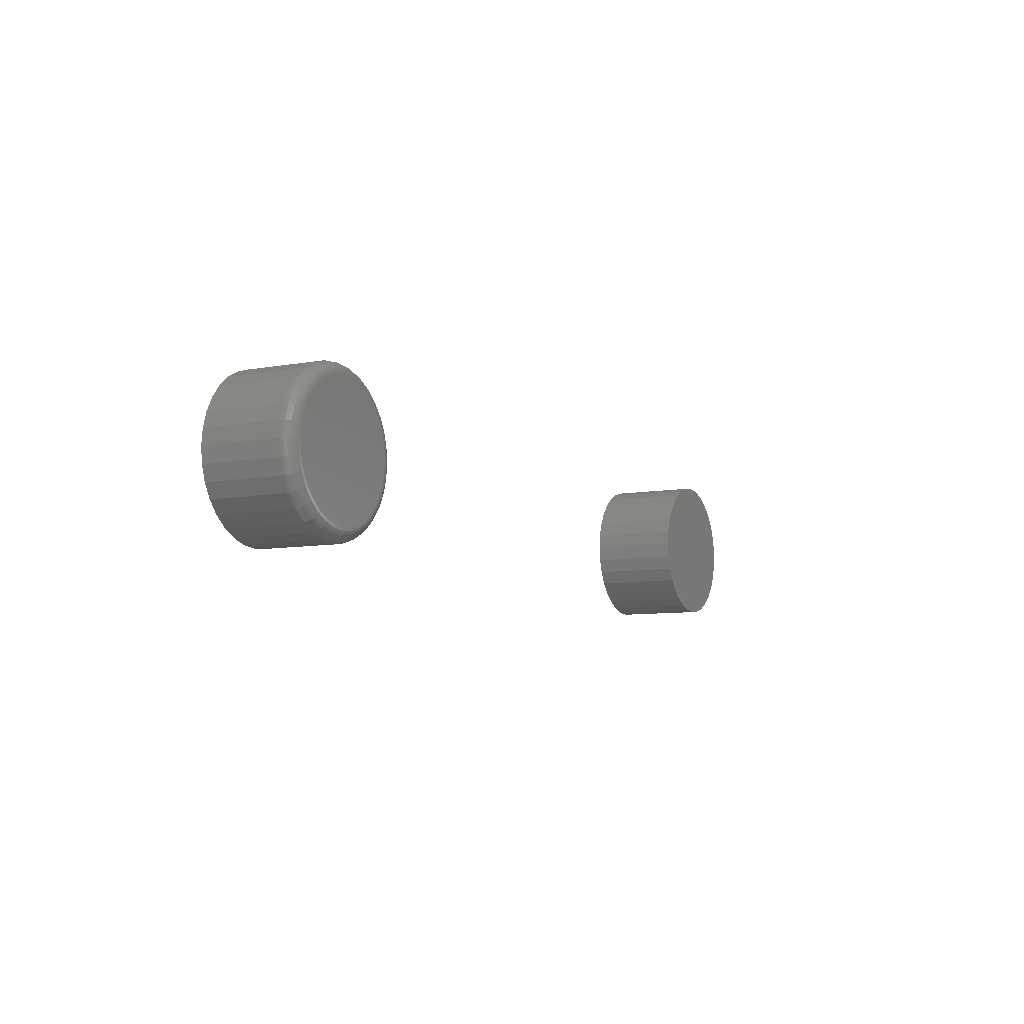
<metadata>
{"format":"stl","ext":"stl","renderer":"f3d","projection":"perspective","resolution":1024,"background":"white","views":[{"elev":-7.8,"azim":117.5,"up":"+Y"}]}
</metadata>
<code>
# stl→obj: 384 verts, 760 faces
v 0.003865 0.044 0.05469
v -0.005183 0.04311 0.05469
v -0.01388 0.04047 0.05469
v 0.01291 0.04311 0.05469
v 0.02161 0.04047 0.05469
v -0.0219 0.03618 0.05469
v 0.02963 0.03618 0.05469
v -0.02893 0.03041 0.05469
v 0.03666 0.03041 0.05469
v -0.0347 0.02338 0.05469
v 0.04243 0.02338 0.05469
v -0.03899 0.01536 0.05469
v 0.04672 0.01536 0.05469
v -0.04163 0.006664 0.05469
v 0.04936 0.006664 0.05469
v 0.04936 -0.01143 0.05469
v -0.03899 -0.02013 0.05469
v 0.04672 -0.02013 0.05469
v -0.0347 -0.02815 0.05469
v 0.04243 -0.02815 0.05469
v -0.02893 -0.03518 0.05469
v 0.03666 -0.03518 0.05469
v -0.0219 -0.04095 0.05469
v 0.02963 -0.04095 0.05469
v -0.01388 -0.04524 0.05469
v 0.02161 -0.04524 0.05469
v -0.005183 -0.04788 0.05469
v 0.003865 -0.04877 0.05469
v 0.01291 -0.04788 0.05469
v 0.05025 -0.002385 0.05469
v -0.04252 -0.002385 0.05469
v -0.04163 -0.01143 0.05469
v -0.01388 0.04047 0
v -0.005183 0.04311 0
v 0.003865 0.044 0
v 0.01291 0.04311 0
v 0.02161 0.04047 0
v -0.0219 0.03618 0
v 0.02963 0.03618 0
v -0.02893 0.03041 0
v 0.03666 0.03041 0
v -0.0347 0.02338 0
v 0.04243 0.02338 0
v -0.03899 0.01536 0
v 0.04672 0.01536 0
v -0.04163 0.006664 0
v 0.04936 0.006664 0
v 0.04672 -0.02013 0
v -0.03899 -0.02013 0
v 0.04936 -0.01143 0
v -0.0347 -0.02815 0
v 0.04243 -0.02815 0
v -0.02893 -0.03518 0
v 0.03666 -0.03518 0
v -0.0219 -0.04095 0
v 0.02963 -0.04095 0
v -0.01388 -0.04524 0
v 0.02161 -0.04524 0
v -0.005183 -0.04788 0
v 0.003865 -0.04877 0
v 0.01291 -0.04788 0
v -0.04163 -0.01143 0
v -0.04252 -0.002385 0
v 0.05025 -0.002385 0
v 0.4664 0.03654 0
v 0.4739 0.0388 0
v 0.4816 0.03956 0
v 0.4893 0.0388 0
v 0.4967 0.03654 0
v 0.4596 0.03289 0
v 0.5036 0.03289 0
v 0.4536 0.02797 0
v 0.5095 0.02797 0
v 0.4487 0.02198 0
v 0.5145 0.02198 0
v 0.445 0.01514 0
v 0.5181 0.01514 0
v 0.4428 0.007717 0
v 0.5204 0.007717 0
v 0.5181 -0.01514 0
v 0.445 -0.01514 0
v 0.5204 -0.007717 0
v 0.4487 -0.02198 0
v 0.5145 -0.02198 0
v 0.4536 -0.02797 0
v 0.5095 -0.02797 0
v 0.4596 -0.03289 0
v 0.5036 -0.03289 0
v 0.4664 -0.03654 0
v 0.4967 -0.03654 0
v 0.4739 -0.0388 0
v 0.4816 -0.03956 0
v 0.4893 -0.0388 0
v 0.4428 -0.007717 0
v 0.442 -4.119e-17 0
v 0.5211 -3.02e-18 0
v 0.5289 -5.367e-17 0.007812
v 0.5289 0 0.05469
v 0.528 -0.009241 0.007812
v 0.528 -0.009241 0.05469
v 0.5253 -0.01813 0.007812
v 0.5253 -0.01813 0.05469
v 0.521 -0.02632 0.007812
v 0.521 -0.02632 0.05469
v 0.5151 -0.03349 0.007812
v 0.5151 -0.03349 0.05469
v 0.5079 -0.03939 0.007812
v 0.5079 -0.03939 0.05469
v 0.4997 -0.04376 0.007812
v 0.4997 -0.04376 0.05469
v 0.4908 -0.04646 0.007812
v 0.4908 -0.04646 0.05469
v 0.4816 -0.04737 0.007812
v 0.4816 -0.04737 0.05469
v 0.4723 -0.04646 0.007812
v 0.4723 -0.04646 0.05469
v 0.4635 -0.04376 0.007812
v 0.4635 -0.04376 0.05469
v 0.4553 -0.03939 0.007812
v 0.4553 -0.03939 0.05469
v 0.4481 -0.03349 0.007812
v 0.4481 -0.03349 0.05469
v 0.4422 -0.02632 0.007812
v 0.4422 -0.02632 0.05469
v 0.4378 -0.01813 0.007812
v 0.4378 -0.01813 0.05469
v 0.4351 -0.009241 0.007812
v 0.4351 -0.009241 0.05469
v 0.4342 5.801e-18 0.007812
v 0.4342 5.801e-18 0.05469
v 0.4351 0.009241 0.007812
v 0.4351 0.009241 0.05469
v 0.4378 0.01813 0.007812
v 0.4378 0.01813 0.05469
v 0.4422 0.02632 0.007812
v 0.4422 0.02632 0.05469
v 0.4481 0.03349 0.007812
v 0.4481 0.03349 0.05469
v 0.4553 0.03939 0.007812
v 0.4553 0.03939 0.05469
v 0.4635 0.04376 0.007812
v 0.4635 0.04376 0.05469
v 0.4723 0.04646 0.007812
v 0.4723 0.04646 0.05469
v 0.4816 0.04737 0.007812
v 0.4816 0.04737 0.05469
v 0.4908 0.04646 0.007812
v 0.4908 0.04646 0.05469
v 0.4997 0.04376 0.007812
v 0.4997 0.04376 0.05469
v 0.5079 0.03939 0.007812
v 0.5079 0.03939 0.05469
v 0.5151 0.03349 0.007812
v 0.5151 0.03349 0.05469
v 0.521 0.02632 0.007812
v 0.521 0.02632 0.05469
v 0.5253 0.01813 0.007812
v 0.5253 0.01813 0.05469
v 0.528 0.009241 0.007812
v 0.528 0.009241 0.05469
v 0.4344 -5.204e-17 0.006288
v 0.4353 0.009212 0.006288
v 0.4348 -5.204e-17 0.004823
v 0.4357 0.009125 0.004823
v 0.4355 -5.204e-17 0.003472
v 0.4364 0.008984 0.003472
v 0.4365 -4.51e-17 0.002288
v 0.4374 0.008795 0.002288
v 0.4377 -4.51e-17 0.001317
v 0.4385 0.008564 0.001317
v 0.439 -4.163e-17 0.0005947
v 0.4399 0.0083 0.0005947
v 0.4405 -4.163e-17 0.0001501
v 0.4413 0.008014 0.0001501
v 0.5279 0.009212 0.006288
v 0.5288 -5.204e-17 0.006288
v 0.5275 0.009125 0.004823
v 0.5284 -5.204e-17 0.004823
v 0.5267 0.008984 0.003472
v 0.5276 -4.857e-17 0.003472
v 0.5258 0.008795 0.002288
v 0.5267 -4.857e-17 0.002288
v 0.5246 0.008564 0.001317
v 0.5255 -4.857e-17 0.001317
v 0.5233 0.0083 0.0005947
v 0.5241 -4.163e-17 0.0005947
v 0.5219 0.008014 0.0001501
v 0.5227 -4.51e-17 0.0001501
v 0.5252 0.01807 0.006288
v 0.5248 0.0179 0.004823
v 0.5241 0.01762 0.003472
v 0.5232 0.01725 0.002288
v 0.5221 0.0168 0.001317
v 0.5209 0.01628 0.0005947
v 0.5195 0.01572 0.0001501
v 0.5208 0.02623 0.006288
v 0.5205 0.02599 0.004823
v 0.5199 0.02559 0.003472
v 0.5191 0.02505 0.002288
v 0.5181 0.02439 0.001317
v 0.517 0.02364 0.0005947
v 0.5157 0.02282 0.0001501
v 0.515 0.03339 0.006288
v 0.5147 0.03307 0.004823
v 0.5141 0.03256 0.003472
v 0.5135 0.03188 0.002288
v 0.5126 0.03104 0.001317
v 0.5117 0.03008 0.0005947
v 0.5106 0.02905 0.0001501
v 0.5078 0.03926 0.006288
v 0.5076 0.03889 0.004823
v 0.5072 0.03829 0.003472
v 0.5066 0.03748 0.002288
v 0.506 0.0365 0.001317
v 0.5052 0.03538 0.0005947
v 0.5044 0.03416 0.0001501
v 0.4996 0.04362 0.006288
v 0.4995 0.04321 0.004823
v 0.4992 0.04255 0.003472
v 0.4988 0.04165 0.002288
v 0.4984 0.04055 0.001317
v 0.4979 0.03931 0.0005947
v 0.4973 0.03795 0.0001501
v 0.4908 0.04631 0.006288
v 0.4907 0.04587 0.004823
v 0.4906 0.04517 0.003472
v 0.4904 0.04421 0.002288
v 0.4901 0.04305 0.001317
v 0.4899 0.04173 0.0005947
v 0.4896 0.04029 0.0001501
v 0.4816 0.04722 0.006288
v 0.4816 0.04677 0.004823
v 0.4816 0.04605 0.003472
v 0.4816 0.04508 0.002288
v 0.4816 0.0439 0.001317
v 0.4816 0.04255 0.0005947
v 0.4816 0.04108 0.0001501
v 0.4724 0.04631 0.006288
v 0.4725 0.04587 0.004823
v 0.4726 0.04517 0.003472
v 0.4728 0.04421 0.002288
v 0.473 0.04305 0.001317
v 0.4733 0.04173 0.0005947
v 0.4736 0.04029 0.0001501
v 0.4635 0.04362 0.006288
v 0.4637 0.04321 0.004823
v 0.464 0.04255 0.003472
v 0.4643 0.04165 0.002288
v 0.4648 0.04055 0.001317
v 0.4653 0.03931 0.0005947
v 0.4659 0.03795 0.0001501
v 0.4553 0.03926 0.006288
v 0.4556 0.03889 0.004823
v 0.456 0.03829 0.003472
v 0.4565 0.03748 0.002288
v 0.4572 0.0365 0.001317
v 0.4579 0.03538 0.0005947
v 0.4588 0.03416 0.0001501
v 0.4482 0.03339 0.006288
v 0.4485 0.03307 0.004823
v 0.449 0.03256 0.003472
v 0.4497 0.03188 0.002288
v 0.4505 0.03104 0.001317
v 0.4515 0.03008 0.0005947
v 0.4525 0.02905 0.0001501
v 0.4423 0.02623 0.006288
v 0.4427 0.02599 0.004823
v 0.4433 0.02559 0.003472
v 0.4441 0.02505 0.002288
v 0.4451 0.02439 0.001317
v 0.4462 0.02364 0.0005947
v 0.4474 0.02282 0.0001501
v 0.438 0.01807 0.006288
v 0.4384 0.0179 0.004823
v 0.439 0.01762 0.003472
v 0.4399 0.01725 0.002288
v 0.441 0.0168 0.001317
v 0.4423 0.01628 0.0005947
v 0.4436 0.01572 0.0001501
v 0.5279 -0.009212 0.006288
v 0.5275 -0.009125 0.004823
v 0.5267 -0.008984 0.003472
v 0.5258 -0.008795 0.002288
v 0.5246 -0.008564 0.001317
v 0.5233 -0.0083 0.0005947
v 0.5219 -0.008014 0.0001501
v 0.4353 -0.009212 0.006288
v 0.4357 -0.009125 0.004823
v 0.4364 -0.008984 0.003472
v 0.4374 -0.008795 0.002288
v 0.4385 -0.008564 0.001317
v 0.4399 -0.0083 0.0005947
v 0.4413 -0.008014 0.0001501
v 0.438 -0.01807 0.006288
v 0.4384 -0.0179 0.004823
v 0.439 -0.01762 0.003472
v 0.4399 -0.01725 0.002288
v 0.441 -0.0168 0.001317
v 0.4423 -0.01628 0.0005947
v 0.4436 -0.01572 0.0001501
v 0.4423 -0.02623 0.006288
v 0.4427 -0.02599 0.004823
v 0.4433 -0.02559 0.003472
v 0.4441 -0.02505 0.002288
v 0.4451 -0.02439 0.001317
v 0.4462 -0.02364 0.0005947
v 0.4474 -0.02282 0.0001501
v 0.4482 -0.03339 0.006288
v 0.4485 -0.03307 0.004823
v 0.449 -0.03256 0.003472
v 0.4497 -0.03188 0.002288
v 0.4505 -0.03104 0.001317
v 0.4515 -0.03008 0.0005947
v 0.4525 -0.02905 0.0001501
v 0.4553 -0.03926 0.006288
v 0.4556 -0.03889 0.004823
v 0.456 -0.03829 0.003472
v 0.4565 -0.03748 0.002288
v 0.4572 -0.0365 0.001317
v 0.4579 -0.03538 0.0005947
v 0.4588 -0.03416 0.0001501
v 0.4635 -0.04362 0.006288
v 0.4637 -0.04321 0.004823
v 0.464 -0.04255 0.003472
v 0.4643 -0.04165 0.002288
v 0.4648 -0.04055 0.001317
v 0.4653 -0.03931 0.0005947
v 0.4659 -0.03795 0.0001501
v 0.4724 -0.04631 0.006288
v 0.4725 -0.04587 0.004823
v 0.4726 -0.04517 0.003472
v 0.4728 -0.04421 0.002288
v 0.473 -0.04305 0.001317
v 0.4733 -0.04173 0.0005947
v 0.4736 -0.04029 0.0001501
v 0.4816 -0.04722 0.006288
v 0.4816 -0.04677 0.004823
v 0.4816 -0.04605 0.003472
v 0.4816 -0.04508 0.002288
v 0.4816 -0.0439 0.001317
v 0.4816 -0.04255 0.0005947
v 0.4816 -0.04108 0.0001501
v 0.4908 -0.04631 0.006288
v 0.4907 -0.04587 0.004823
v 0.4906 -0.04517 0.003472
v 0.4904 -0.04421 0.002288
v 0.4901 -0.04305 0.001317
v 0.4899 -0.04173 0.0005947
v 0.4896 -0.04029 0.0001501
v 0.4996 -0.04362 0.006288
v 0.4995 -0.04321 0.004823
v 0.4992 -0.04255 0.003472
v 0.4988 -0.04165 0.002288
v 0.4984 -0.04055 0.001317
v 0.4979 -0.03931 0.0005947
v 0.4973 -0.03795 0.0001501
v 0.5078 -0.03926 0.006288
v 0.5076 -0.03889 0.004823
v 0.5072 -0.03829 0.003472
v 0.5066 -0.03748 0.002288
v 0.506 -0.0365 0.001317
v 0.5052 -0.03538 0.0005947
v 0.5044 -0.03416 0.0001501
v 0.515 -0.03339 0.006288
v 0.5147 -0.03307 0.004823
v 0.5141 -0.03256 0.003472
v 0.5135 -0.03188 0.002288
v 0.5126 -0.03104 0.001317
v 0.5117 -0.03008 0.0005947
v 0.5106 -0.02905 0.0001501
v 0.5208 -0.02623 0.006288
v 0.5205 -0.02599 0.004823
v 0.5199 -0.02559 0.003472
v 0.5191 -0.02505 0.002288
v 0.5181 -0.02439 0.001317
v 0.517 -0.02364 0.0005947
v 0.5157 -0.02282 0.0001501
v 0.5252 -0.01807 0.006288
v 0.5248 -0.0179 0.004823
v 0.5241 -0.01762 0.003472
v 0.5232 -0.01725 0.002288
v 0.5221 -0.0168 0.001317
v 0.5209 -0.01628 0.0005947
v 0.5195 -0.01572 0.0001501
f 1 2 3
f 4 1 3
f 4 3 5
f 5 3 6
f 5 6 7
f 7 6 8
f 7 8 9
f 9 8 10
f 9 10 11
f 11 10 12
f 11 12 13
f 13 12 14
f 13 14 15
f 16 17 18
f 18 17 19
f 18 19 20
f 20 19 21
f 20 21 22
f 22 21 23
f 22 23 24
f 24 23 25
f 24 25 26
f 26 25 27
f 26 27 28
f 26 28 29
f 15 14 30
f 30 14 31
f 30 31 16
f 16 31 32
f 16 32 17
f 33 34 35
f 33 35 36
f 37 33 36
f 38 33 37
f 39 38 37
f 40 38 39
f 41 40 39
f 42 40 41
f 43 42 41
f 44 42 43
f 45 44 43
f 46 44 45
f 47 46 45
f 48 49 50
f 51 49 48
f 52 51 48
f 53 51 52
f 54 53 52
f 55 53 54
f 56 55 54
f 57 55 56
f 58 57 56
f 59 57 58
f 60 59 58
f 61 60 58
f 49 62 50
f 50 62 63
f 50 63 64
f 64 63 46
f 64 46 47
f 64 30 50
f 50 30 16
f 50 16 48
f 48 16 18
f 48 18 52
f 52 18 20
f 52 20 54
f 54 20 22
f 54 22 56
f 56 22 24
f 56 24 58
f 58 24 26
f 58 26 61
f 61 26 29
f 61 29 60
f 60 29 28
f 60 28 59
f 59 28 27
f 59 27 57
f 57 27 25
f 57 25 55
f 55 25 23
f 55 23 53
f 53 23 21
f 53 21 51
f 51 21 19
f 51 19 49
f 49 19 17
f 49 17 62
f 62 17 32
f 62 32 63
f 63 32 31
f 63 31 46
f 46 31 14
f 46 14 44
f 44 14 12
f 44 12 42
f 42 12 10
f 42 10 40
f 40 10 8
f 40 8 38
f 38 8 6
f 38 6 33
f 33 6 3
f 33 3 34
f 34 3 2
f 34 2 35
f 35 2 1
f 35 1 36
f 36 1 4
f 36 4 37
f 37 4 5
f 37 5 39
f 39 5 7
f 39 7 41
f 41 7 9
f 41 9 43
f 43 9 11
f 43 11 45
f 45 11 13
f 45 13 47
f 47 13 15
f 47 15 64
f 64 15 30
f 65 66 67
f 65 67 68
f 69 65 68
f 70 65 69
f 71 70 69
f 72 70 71
f 73 72 71
f 74 72 73
f 75 74 73
f 76 74 75
f 77 76 75
f 78 76 77
f 79 78 77
f 80 81 82
f 83 81 80
f 84 83 80
f 85 83 84
f 86 85 84
f 87 85 86
f 88 87 86
f 89 87 88
f 90 89 88
f 91 89 90
f 92 91 90
f 93 92 90
f 81 94 82
f 82 94 95
f 82 95 96
f 96 95 78
f 96 78 79
f 97 98 99
f 99 98 100
f 99 100 101
f 101 100 102
f 101 102 103
f 103 102 104
f 103 104 105
f 105 104 106
f 105 106 107
f 107 106 108
f 107 108 109
f 109 108 110
f 109 110 111
f 111 110 112
f 111 112 113
f 113 112 114
f 113 114 115
f 115 114 116
f 115 116 117
f 117 116 118
f 117 118 119
f 119 118 120
f 119 120 121
f 121 120 122
f 121 122 123
f 123 122 124
f 123 124 125
f 125 124 126
f 125 126 127
f 127 126 128
f 127 128 129
f 129 128 130
f 129 130 131
f 131 130 132
f 131 132 133
f 133 132 134
f 133 134 135
f 135 134 136
f 135 136 137
f 137 136 138
f 137 138 139
f 139 138 140
f 139 140 141
f 141 140 142
f 141 142 143
f 143 142 144
f 143 144 145
f 145 144 146
f 145 146 147
f 147 146 148
f 147 148 149
f 149 148 150
f 149 150 151
f 151 150 152
f 151 152 153
f 153 152 154
f 153 154 155
f 155 154 156
f 155 156 157
f 157 156 158
f 157 158 159
f 159 158 160
f 159 160 97
f 97 160 98
f 129 131 161
f 161 131 162
f 161 162 163
f 163 162 164
f 163 164 165
f 165 164 166
f 165 166 167
f 167 166 168
f 167 168 169
f 169 168 170
f 169 170 171
f 171 170 172
f 171 172 173
f 173 172 174
f 173 174 95
f 95 174 78
f 159 97 175
f 175 97 176
f 175 176 177
f 177 176 178
f 177 178 179
f 179 178 180
f 179 180 181
f 181 180 182
f 181 182 183
f 183 182 184
f 183 184 185
f 185 184 186
f 185 186 187
f 187 186 188
f 187 188 79
f 79 188 96
f 157 159 189
f 189 159 175
f 189 175 190
f 190 175 177
f 190 177 191
f 191 177 179
f 191 179 192
f 192 179 181
f 192 181 193
f 193 181 183
f 193 183 194
f 194 183 185
f 194 185 195
f 195 185 187
f 195 187 77
f 77 187 79
f 155 157 196
f 196 157 189
f 196 189 197
f 197 189 190
f 197 190 198
f 198 190 191
f 198 191 199
f 199 191 192
f 199 192 200
f 200 192 193
f 200 193 201
f 201 193 194
f 201 194 202
f 202 194 195
f 202 195 75
f 75 195 77
f 153 155 203
f 203 155 196
f 203 196 204
f 204 196 197
f 204 197 205
f 205 197 198
f 205 198 206
f 206 198 199
f 206 199 207
f 207 199 200
f 207 200 208
f 208 200 201
f 208 201 209
f 209 201 202
f 209 202 73
f 73 202 75
f 151 153 210
f 210 153 203
f 210 203 211
f 211 203 204
f 211 204 212
f 212 204 205
f 212 205 213
f 213 205 206
f 213 206 214
f 214 206 207
f 214 207 215
f 215 207 208
f 215 208 216
f 216 208 209
f 216 209 71
f 71 209 73
f 149 151 217
f 217 151 210
f 217 210 218
f 218 210 211
f 218 211 219
f 219 211 212
f 219 212 220
f 220 212 213
f 220 213 221
f 221 213 214
f 221 214 222
f 222 214 215
f 222 215 223
f 223 215 216
f 223 216 69
f 69 216 71
f 147 149 224
f 224 149 217
f 224 217 225
f 225 217 218
f 225 218 226
f 226 218 219
f 226 219 227
f 227 219 220
f 227 220 228
f 228 220 221
f 228 221 229
f 229 221 222
f 229 222 230
f 230 222 223
f 230 223 68
f 68 223 69
f 145 147 231
f 231 147 224
f 231 224 232
f 232 224 225
f 232 225 233
f 233 225 226
f 233 226 234
f 234 226 227
f 234 227 235
f 235 227 228
f 235 228 236
f 236 228 229
f 236 229 237
f 237 229 230
f 237 230 67
f 67 230 68
f 143 145 238
f 238 145 231
f 238 231 239
f 239 231 232
f 239 232 240
f 240 232 233
f 240 233 241
f 241 233 234
f 241 234 242
f 242 234 235
f 242 235 243
f 243 235 236
f 243 236 244
f 244 236 237
f 244 237 66
f 66 237 67
f 141 143 245
f 245 143 238
f 245 238 246
f 246 238 239
f 246 239 247
f 247 239 240
f 247 240 248
f 248 240 241
f 248 241 249
f 249 241 242
f 249 242 250
f 250 242 243
f 250 243 251
f 251 243 244
f 251 244 65
f 65 244 66
f 139 141 252
f 252 141 245
f 252 245 253
f 253 245 246
f 253 246 254
f 254 246 247
f 254 247 255
f 255 247 248
f 255 248 256
f 256 248 249
f 256 249 257
f 257 249 250
f 257 250 258
f 258 250 251
f 258 251 70
f 70 251 65
f 137 139 259
f 259 139 252
f 259 252 260
f 260 252 253
f 260 253 261
f 261 253 254
f 261 254 262
f 262 254 255
f 262 255 263
f 263 255 256
f 263 256 264
f 264 256 257
f 264 257 265
f 265 257 258
f 265 258 72
f 72 258 70
f 135 137 266
f 266 137 259
f 266 259 267
f 267 259 260
f 267 260 268
f 268 260 261
f 268 261 269
f 269 261 262
f 269 262 270
f 270 262 263
f 270 263 271
f 271 263 264
f 271 264 272
f 272 264 265
f 272 265 74
f 74 265 72
f 133 135 273
f 273 135 266
f 273 266 274
f 274 266 267
f 274 267 275
f 275 267 268
f 275 268 276
f 276 268 269
f 276 269 277
f 277 269 270
f 277 270 278
f 278 270 271
f 278 271 279
f 279 271 272
f 279 272 76
f 76 272 74
f 131 133 162
f 162 133 273
f 162 273 164
f 164 273 274
f 164 274 166
f 166 274 275
f 166 275 168
f 168 275 276
f 168 276 170
f 170 276 277
f 170 277 172
f 172 277 278
f 172 278 174
f 174 278 279
f 174 279 78
f 78 279 76
f 97 99 176
f 176 99 280
f 176 280 178
f 178 280 281
f 178 281 180
f 180 281 282
f 180 282 182
f 182 282 283
f 182 283 184
f 184 283 284
f 184 284 186
f 186 284 285
f 186 285 188
f 188 285 286
f 188 286 96
f 96 286 82
f 127 129 287
f 287 129 161
f 287 161 288
f 288 161 163
f 288 163 289
f 289 163 165
f 289 165 290
f 290 165 167
f 290 167 291
f 291 167 169
f 291 169 292
f 292 169 171
f 292 171 293
f 293 171 173
f 293 173 94
f 94 173 95
f 125 127 294
f 294 127 287
f 294 287 295
f 295 287 288
f 295 288 296
f 296 288 289
f 296 289 297
f 297 289 290
f 297 290 298
f 298 290 291
f 298 291 299
f 299 291 292
f 299 292 300
f 300 292 293
f 300 293 81
f 81 293 94
f 123 125 301
f 301 125 294
f 301 294 302
f 302 294 295
f 302 295 303
f 303 295 296
f 303 296 304
f 304 296 297
f 304 297 305
f 305 297 298
f 305 298 306
f 306 298 299
f 306 299 307
f 307 299 300
f 307 300 83
f 83 300 81
f 121 123 308
f 308 123 301
f 308 301 309
f 309 301 302
f 309 302 310
f 310 302 303
f 310 303 311
f 311 303 304
f 311 304 312
f 312 304 305
f 312 305 313
f 313 305 306
f 313 306 314
f 314 306 307
f 314 307 85
f 85 307 83
f 119 121 315
f 315 121 308
f 315 308 316
f 316 308 309
f 316 309 317
f 317 309 310
f 317 310 318
f 318 310 311
f 318 311 319
f 319 311 312
f 319 312 320
f 320 312 313
f 320 313 321
f 321 313 314
f 321 314 87
f 87 314 85
f 117 119 322
f 322 119 315
f 322 315 323
f 323 315 316
f 323 316 324
f 324 316 317
f 324 317 325
f 325 317 318
f 325 318 326
f 326 318 319
f 326 319 327
f 327 319 320
f 327 320 328
f 328 320 321
f 328 321 89
f 89 321 87
f 115 117 329
f 329 117 322
f 329 322 330
f 330 322 323
f 330 323 331
f 331 323 324
f 331 324 332
f 332 324 325
f 332 325 333
f 333 325 326
f 333 326 334
f 334 326 327
f 334 327 335
f 335 327 328
f 335 328 91
f 91 328 89
f 113 115 336
f 336 115 329
f 336 329 337
f 337 329 330
f 337 330 338
f 338 330 331
f 338 331 339
f 339 331 332
f 339 332 340
f 340 332 333
f 340 333 341
f 341 333 334
f 341 334 342
f 342 334 335
f 342 335 92
f 92 335 91
f 111 113 343
f 343 113 336
f 343 336 344
f 344 336 337
f 344 337 345
f 345 337 338
f 345 338 346
f 346 338 339
f 346 339 347
f 347 339 340
f 347 340 348
f 348 340 341
f 348 341 349
f 349 341 342
f 349 342 93
f 93 342 92
f 109 111 350
f 350 111 343
f 350 343 351
f 351 343 344
f 351 344 352
f 352 344 345
f 352 345 353
f 353 345 346
f 353 346 354
f 354 346 347
f 354 347 355
f 355 347 348
f 355 348 356
f 356 348 349
f 356 349 90
f 90 349 93
f 107 109 357
f 357 109 350
f 357 350 358
f 358 350 351
f 358 351 359
f 359 351 352
f 359 352 360
f 360 352 353
f 360 353 361
f 361 353 354
f 361 354 362
f 362 354 355
f 362 355 363
f 363 355 356
f 363 356 88
f 88 356 90
f 105 107 364
f 364 107 357
f 364 357 365
f 365 357 358
f 365 358 366
f 366 358 359
f 366 359 367
f 367 359 360
f 367 360 368
f 368 360 361
f 368 361 369
f 369 361 362
f 369 362 370
f 370 362 363
f 370 363 86
f 86 363 88
f 103 105 371
f 371 105 364
f 371 364 372
f 372 364 365
f 372 365 373
f 373 365 366
f 373 366 374
f 374 366 367
f 374 367 375
f 375 367 368
f 375 368 376
f 376 368 369
f 376 369 377
f 377 369 370
f 377 370 84
f 84 370 86
f 101 103 378
f 378 103 371
f 378 371 379
f 379 371 372
f 379 372 380
f 380 372 373
f 380 373 381
f 381 373 374
f 381 374 382
f 382 374 375
f 382 375 383
f 383 375 376
f 383 376 384
f 384 376 377
f 384 377 80
f 80 377 84
f 99 101 280
f 280 101 378
f 280 378 281
f 281 378 379
f 281 379 282
f 282 379 380
f 282 380 283
f 283 380 381
f 283 381 284
f 284 381 382
f 284 382 285
f 285 382 383
f 285 383 286
f 286 383 384
f 286 384 82
f 82 384 80
f 146 144 142
f 148 146 142
f 148 142 150
f 150 142 140
f 150 140 152
f 152 140 138
f 152 138 154
f 154 138 136
f 154 136 156
f 156 136 134
f 156 134 158
f 158 134 132
f 158 132 160
f 100 126 102
f 102 126 124
f 102 124 104
f 104 124 122
f 104 122 106
f 106 122 120
f 106 120 108
f 108 120 118
f 108 118 110
f 110 118 116
f 110 116 114
f 110 114 112
f 160 132 98
f 98 132 130
f 98 130 100
f 100 130 128
f 100 128 126

</code>
